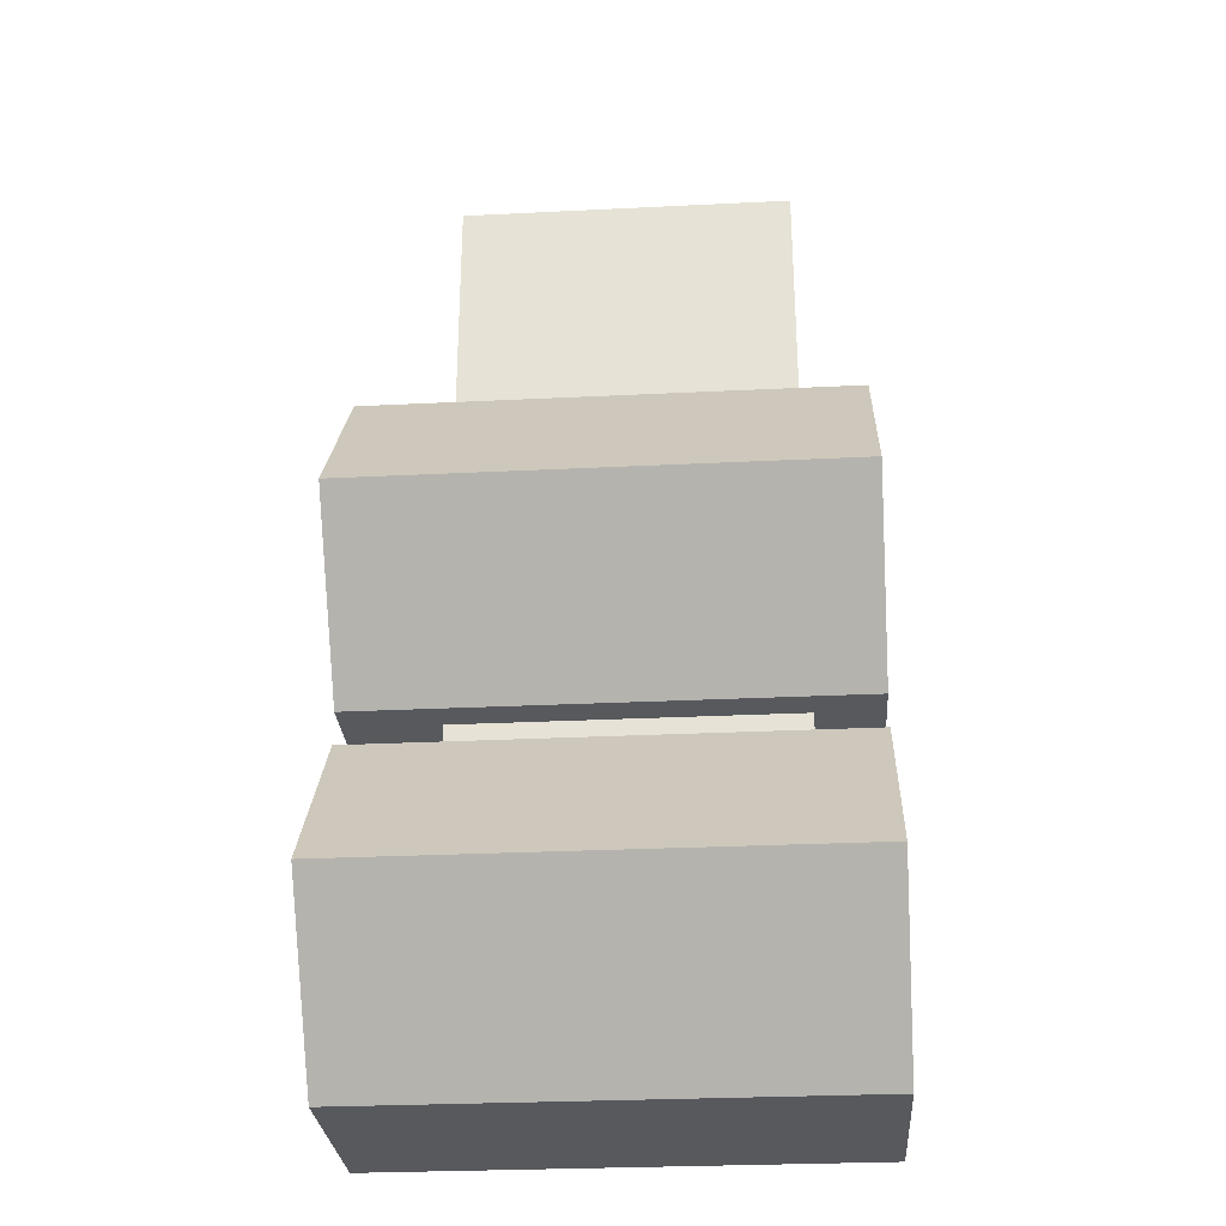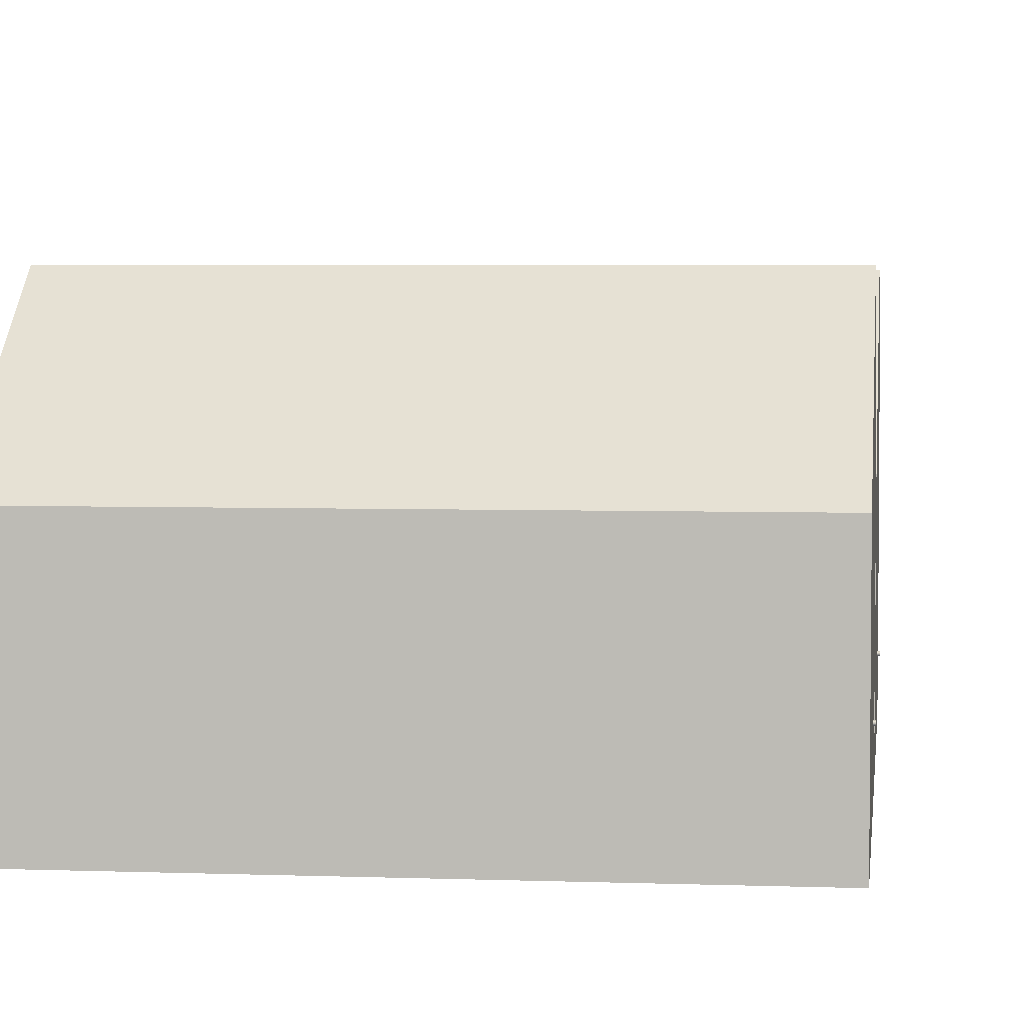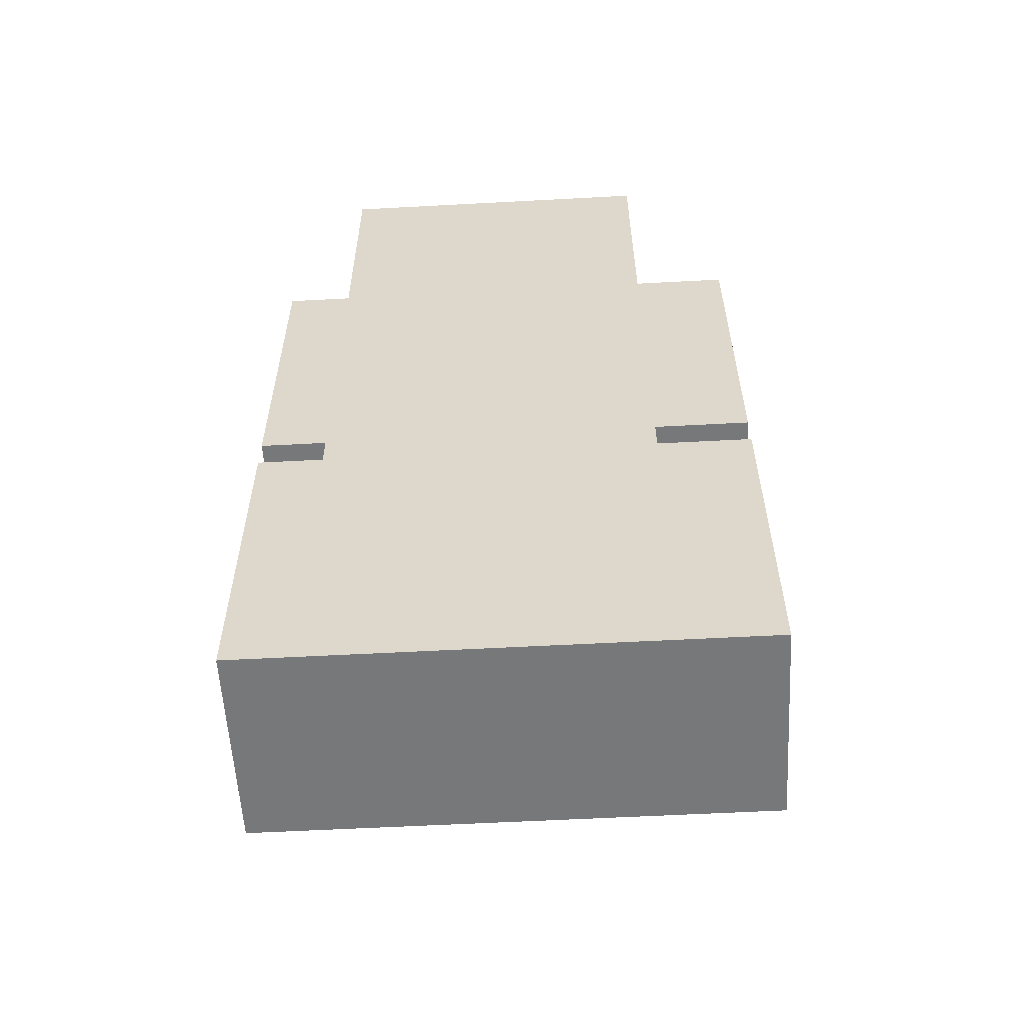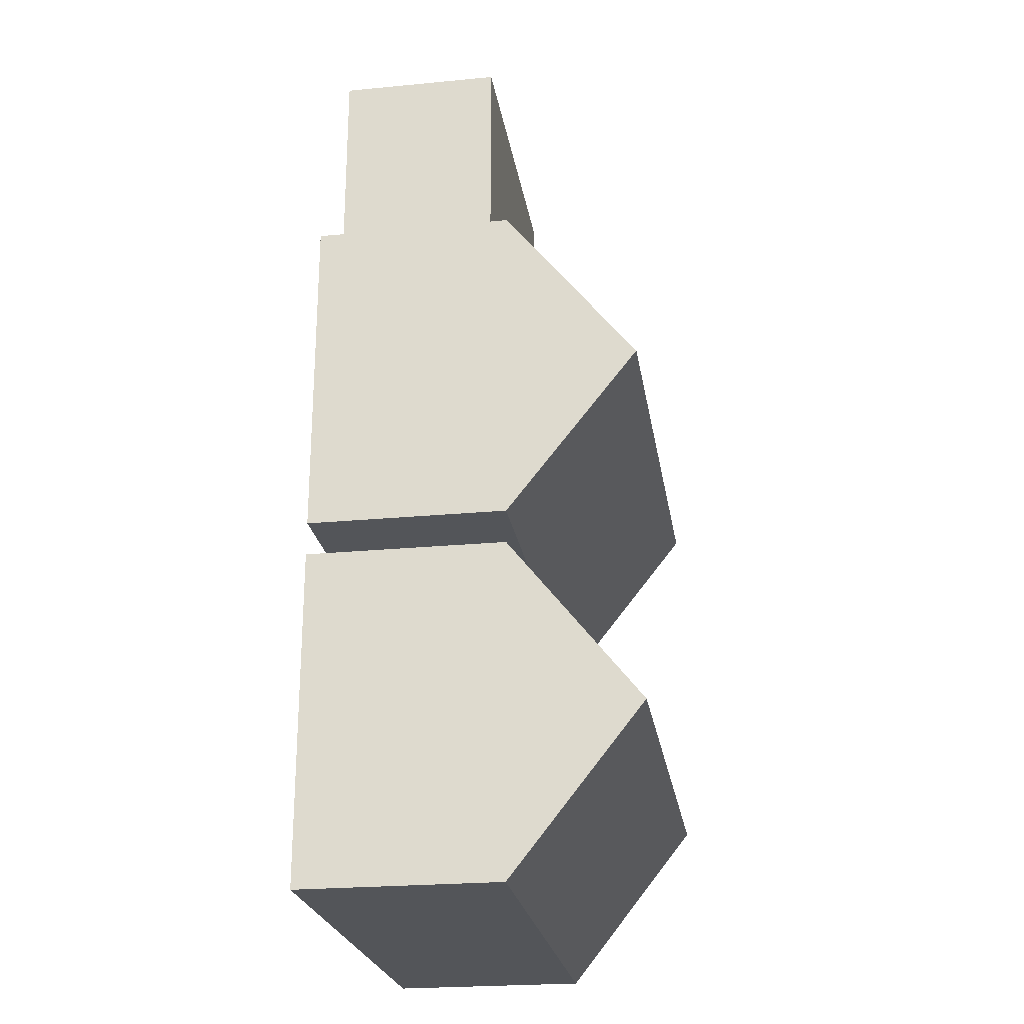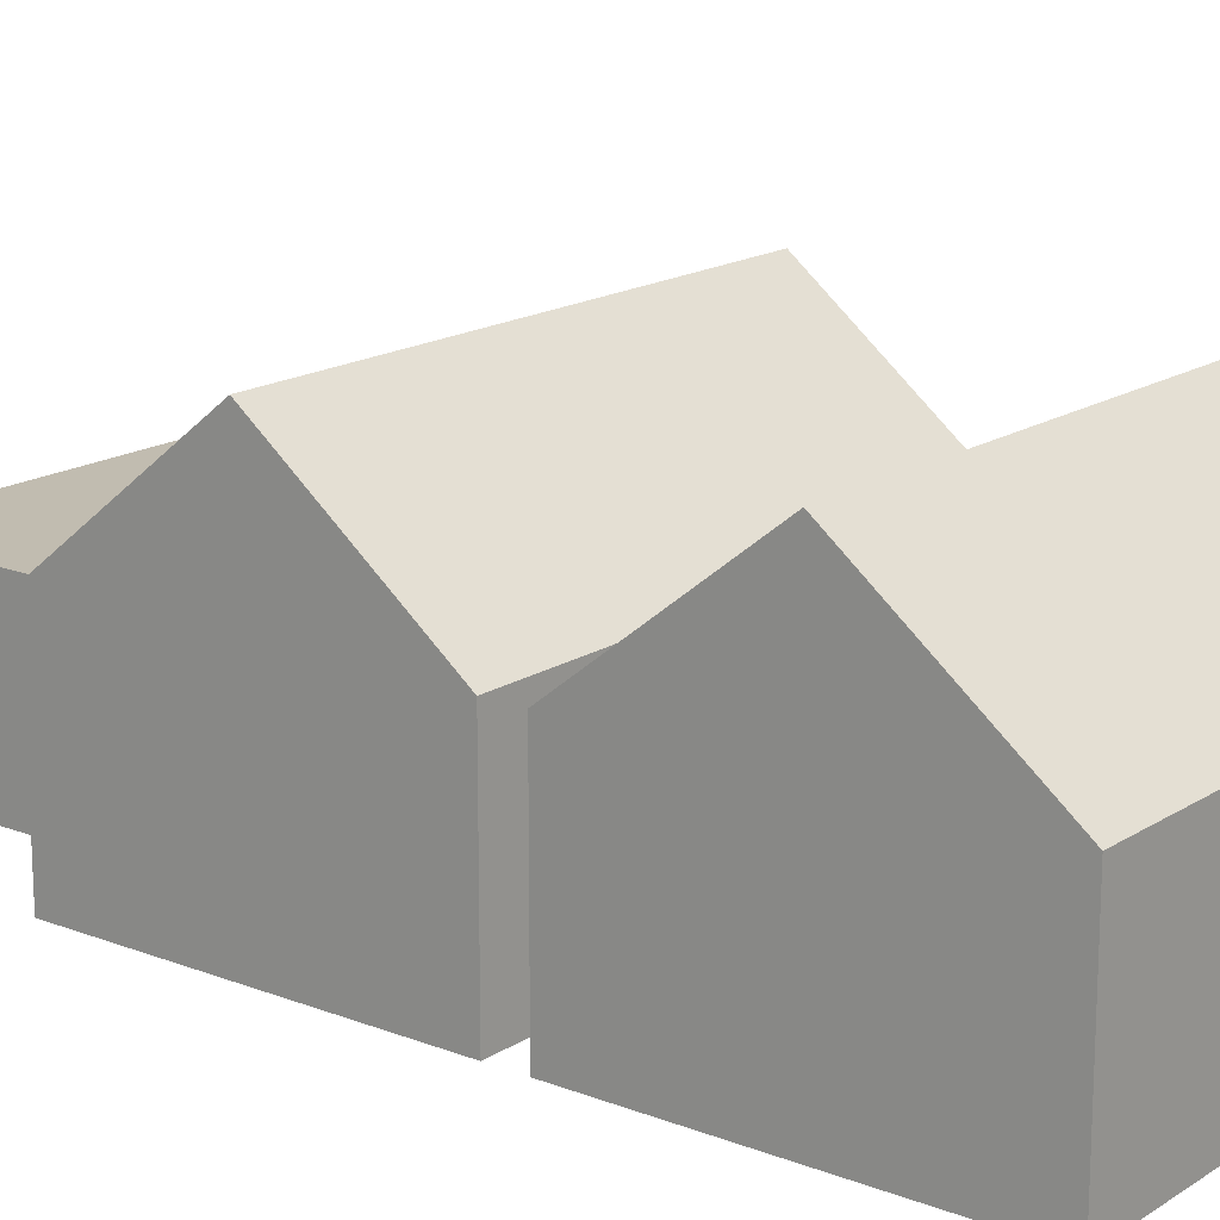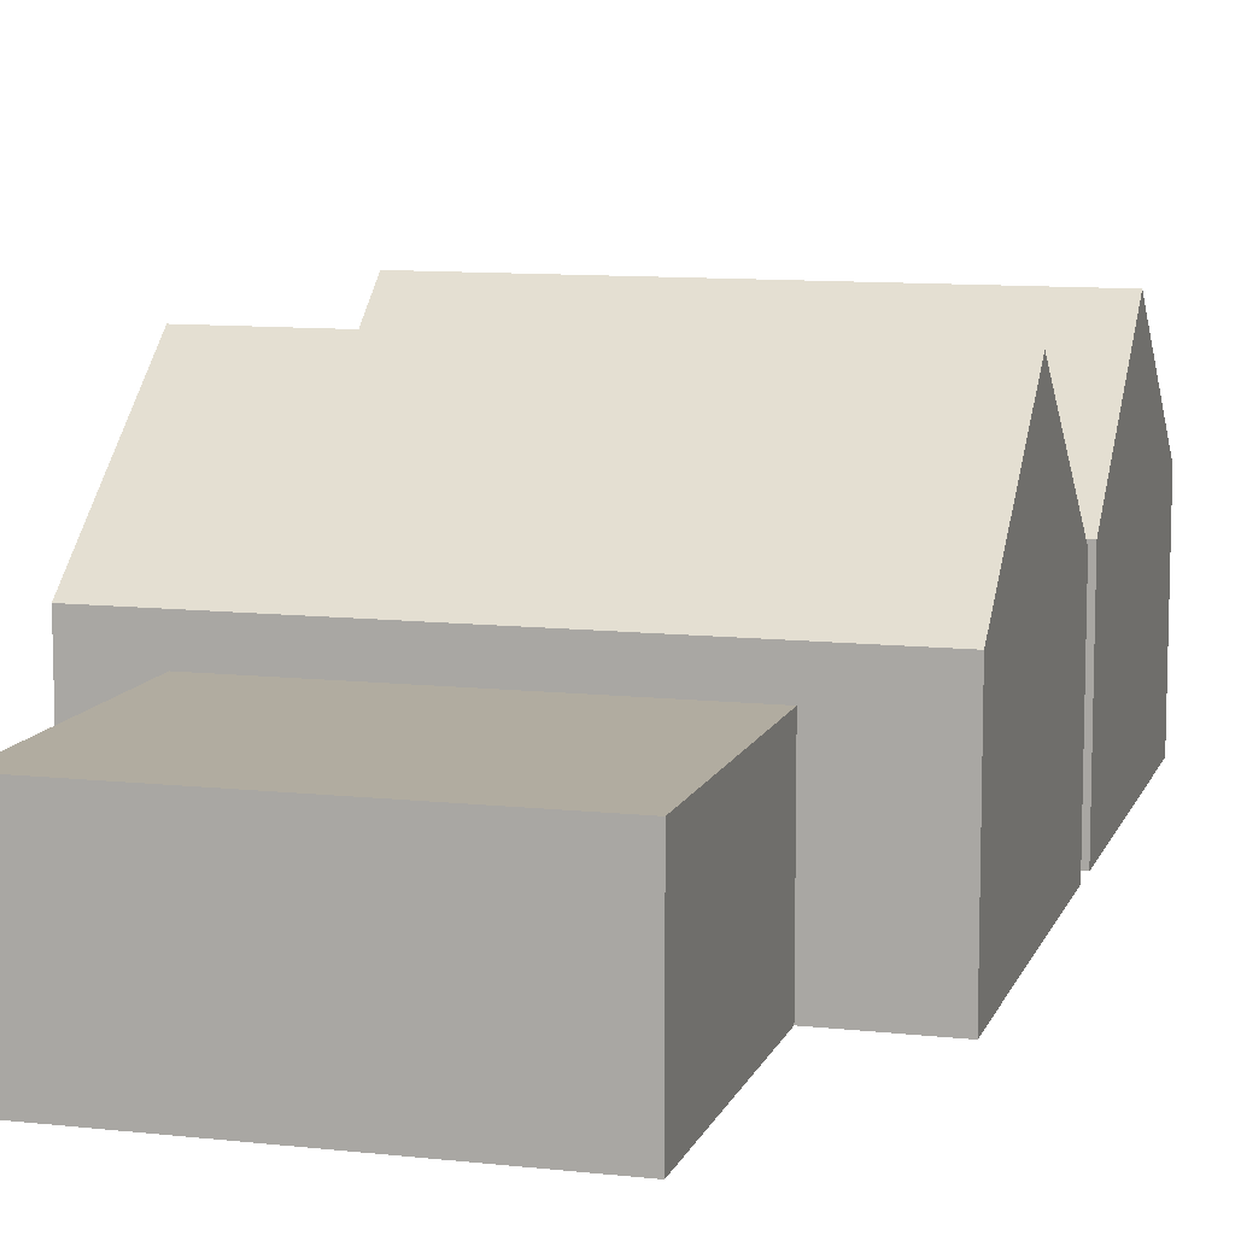
<metadata>
{"format":"obj","ext":"obj","renderer":"f3d","projection":"perspective","resolution":1024,"background":"white","views":[{"elev":-29.0,"azim":4.2,"up":"+Y"},{"elev":3.9,"azim":6.9,"up":"+Z"},{"elev":-57.4,"azim":-176.8,"up":"+Y"},{"elev":-24.0,"azim":-81.0,"up":"+Y"},{"elev":16.6,"azim":-51.9,"up":"+Z"},{"elev":10.1,"azim":-164.3,"up":"+Z"}]}
</metadata>
<code>
g Body57
v 80.2 -315 0
v 80.2 -315 50
v 80.2 -325 50
v 80.2 -325 0
v -21.55 -315 50
v -21.55 -325 50
v -21.55 -315 0
v -21.55 -325 0
v 100.6 -369.1 18.96
v 100.6 -369 19.05
v 100.6 -369 19.13
v 100.6 -369 19.21
v 100.6 -368.9 19.28
v 100.6 -368.9 19.34
v 100.6 -368.8 19.39
v 100.6 -368.7 19.43
v 100.6 -368.6 19.45
v 100.6 -368.6 19.46
v 100.6 -368.5 19.45
v 100.6 -368.4 19.43
v 100.6 -368.3 19.39
v 100.6 -368.2 19.34
v 100.6 -368.2 19.28
v 100.6 -368.1 19.21
v 100.6 -368.1 19.13
v 100.6 -368.1 19.05
v 100.6 -368.1 18.96
v 100.6 -368.1 18.87
v 100.6 -368.1 18.79
v 100.6 -368.1 18.71
v 100.6 -368.2 18.64
v 100.6 -368.2 18.58
v 100.6 -368.3 18.53
v 100.6 -368.4 18.49
v 100.6 -368.5 18.47
v 100.6 -368.6 18.46
v 100.6 -368.6 18.47
v 100.6 -368.7 18.49
v 100.6 -368.8 18.53
v 100.6 -368.9 18.58
v 100.6 -368.9 18.64
v 100.6 -369 18.71
v 100.6 -369 18.79
v 100.6 -369 18.87
v 100 -369.1 18.96
v 100 -369 18.87
v 100 -369 18.79
v 100 -369 18.71
v 100 -368.9 18.64
v 100 -368.9 18.58
v 100 -368.8 18.53
v 100 -368.7 18.49
v 100 -368.6 18.47
v 100 -368.6 18.46
v 100 -368.5 18.47
v 100 -368.4 18.49
v 100 -368.3 18.53
v 100 -368.2 18.58
v 100 -368.2 18.64
v 100 -368.1 18.71
v 100 -368.1 18.79
v 100 -368.1 18.87
v 100 -368.1 18.96
v 100 -368.1 19.05
v 100 -368.1 19.13
v 100 -368.1 19.21
v 100 -368.2 19.28
v 100 -368.2 19.34
v 100 -368.3 19.39
v 100 -368.4 19.43
v 100 -368.5 19.45
v 100 -368.6 19.46
v 100 -368.6 19.45
v 100 -368.7 19.43
v 100 -368.8 19.39
v 100 -368.9 19.34
v 100 -368.9 19.28
v 100 -369 19.21
v 100 -369 19.13
v 100 -369 19.05
v 100 -375 99.65
v 100 -325 60
v -50 -325 60
v -50 -375 99.65
v 100 -425 60
v -50 -425 60
v 100 -425 0
v 100 -325 0
v -50 -425 0
v -50 -325 0
v -50 -315 0
v -50 -215 0
v -21.55 -215 0
v -21.55 -138.3 0
v 80.2 -138.3 0
v 80.2 -215 0
v 100 -215 0
v 100 -315 0
v 100.6 -259.1 18.96
v 100.6 -259 19.05
v 100.6 -259 19.13
v 100.6 -259 19.21
v 100.6 -258.9 19.28
v 100.6 -258.9 19.34
v 100.6 -258.8 19.39
v 100.6 -258.7 19.43
v 100.6 -258.6 19.45
v 100.6 -258.6 19.46
v 100.6 -258.5 19.45
v 100.6 -258.4 19.43
v 100.6 -258.3 19.39
v 100.6 -258.2 19.34
v 100.6 -258.2 19.28
v 100.6 -258.1 19.21
v 100.6 -258.1 19.13
v 100.6 -258.1 19.05
v 100.6 -258.1 18.96
v 100.6 -258.1 18.87
v 100.6 -258.1 18.79
v 100.6 -258.1 18.71
v 100.6 -258.2 18.64
v 100.6 -258.2 18.58
v 100.6 -258.3 18.53
v 100.6 -258.4 18.49
v 100.6 -258.5 18.47
v 100.6 -258.6 18.46
v 100.6 -258.6 18.47
v 100.6 -258.7 18.49
v 100.6 -258.8 18.53
v 100.6 -258.9 18.58
v 100.6 -258.9 18.64
v 100.6 -259 18.71
v 100.6 -259 18.79
v 100.6 -259 18.87
v 100 -259.1 18.96
v 100 -259 18.87
v 100 -259 18.79
v 100 -259 18.71
v 100 -258.9 18.64
v 100 -258.9 18.58
v 100 -258.8 18.53
v 100 -258.7 18.49
v 100 -258.6 18.47
v 100 -258.6 18.46
v 100 -258.5 18.47
v 100 -258.4 18.49
v 100 -258.3 18.53
v 100 -258.2 18.58
v 100 -258.2 18.64
v 100 -258.1 18.71
v 100 -258.1 18.79
v 100 -258.1 18.87
v 100 -258.1 18.96
v 100 -258.1 19.05
v 100 -258.1 19.13
v 100 -258.1 19.21
v 100 -258.2 19.28
v 100 -258.2 19.34
v 100 -258.3 19.39
v 100 -258.4 19.43
v 100 -258.5 19.45
v 100 -258.6 19.46
v 100 -258.6 19.45
v 100 -258.7 19.43
v 100 -258.8 19.39
v 100 -258.9 19.34
v 100 -258.9 19.28
v 100 -259 19.21
v 100 -259 19.13
v 100 -259 19.05
v 100 -265 99.65
v 100 -215 60
v -50 -215 60
v -50 -265 99.65
v 100 -315 60
v -50 -315 60
v -21.55 -138.3 50
v 80.2 -138.3 50
v 80.2 -215 50
v -21.55 -215 50
f 2 3 1
f 1 3 4
f 2 5 3
f 3 5 6
f 7 8 5
f 5 8 6
f 10 80 9
f 9 80 45
f 9 45 44
f 44 45 46
f 44 46 43
f 43 46 47
f 43 47 42
f 42 47 48
f 42 48 41
f 41 48 49
f 41 49 40
f 40 49 50
f 40 50 39
f 39 50 51
f 39 51 38
f 38 51 52
f 38 52 37
f 37 52 53
f 37 53 36
f 36 53 54
f 36 54 35
f 35 54 55
f 35 55 34
f 34 55 56
f 34 56 33
f 33 56 57
f 33 57 32
f 32 57 58
f 32 58 31
f 31 58 59
f 31 59 30
f 30 59 60
f 30 60 29
f 29 60 61
f 29 61 28
f 28 61 62
f 28 62 27
f 27 62 63
f 27 63 26
f 26 63 64
f 26 64 25
f 25 64 65
f 25 65 24
f 24 65 66
f 24 66 23
f 23 66 67
f 23 67 22
f 22 67 68
f 22 68 21
f 21 68 69
f 21 69 20
f 20 69 70
f 20 70 19
f 19 70 71
f 19 71 18
f 18 71 72
f 18 72 17
f 17 72 73
f 17 73 16
f 16 73 74
f 16 74 15
f 15 74 75
f 15 75 14
f 14 75 76
f 14 76 13
f 13 76 77
f 13 77 12
f 12 77 78
f 12 78 11
f 11 78 79
f 11 79 10
f 10 79 80
f 44 28 9
f 9 28 27
f 9 27 10
f 10 27 26
f 10 26 11
f 11 26 25
f 11 25 12
f 12 25 24
f 12 24 13
f 13 24 23
f 13 23 14
f 14 23 22
f 14 22 15
f 15 22 21
f 15 21 16
f 16 21 20
f 16 20 17
f 17 20 19
f 17 19 18
f 28 44 29
f 29 44 43
f 29 43 30
f 30 43 42
f 30 42 31
f 31 42 41
f 31 41 32
f 32 41 40
f 32 40 33
f 33 40 39
f 33 39 34
f 34 39 38
f 34 38 35
f 35 38 37
f 35 37 36
f 81 82 84
f 84 82 83
f 85 81 86
f 86 81 84
f 46 45 87
f 87 45 80
f 87 80 79
f 87 79 85
f 85 79 78
f 85 78 77
f 77 76 85
f 85 76 75
f 85 75 74
f 85 74 81
f 81 74 73
f 81 73 72
f 81 72 82
f 82 72 71
f 82 71 70
f 70 69 82
f 82 69 68
f 82 68 67
f 67 66 82
f 82 66 65
f 82 65 88
f 88 65 64
f 88 64 63
f 63 62 88
f 88 62 61
f 88 61 60
f 60 59 88
f 88 59 58
f 88 58 57
f 57 56 88
f 88 56 55
f 88 55 54
f 88 54 87
f 87 54 53
f 87 53 52
f 52 51 87
f 87 51 50
f 87 50 49
f 49 48 87
f 87 48 47
f 87 47 46
f 89 87 86
f 86 87 85
f 90 89 83
f 83 89 86
f 83 86 84
f 8 90 6
f 6 90 83
f 6 83 82
f 6 82 3
f 3 82 88
f 3 88 4
f 91 93 7
f 7 93 96
f 7 96 1
f 1 96 97
f 1 97 98
f 91 92 93
f 94 95 93
f 93 95 96
f 7 1 8
f 8 1 4
f 8 4 87
f 87 4 88
f 87 89 8
f 8 89 90
f 100 170 99
f 99 170 135
f 99 135 134
f 134 135 136
f 134 136 133
f 133 136 137
f 133 137 132
f 132 137 138
f 132 138 131
f 131 138 139
f 131 139 130
f 130 139 140
f 130 140 129
f 129 140 141
f 129 141 128
f 128 141 142
f 128 142 127
f 127 142 143
f 127 143 126
f 126 143 144
f 126 144 125
f 125 144 145
f 125 145 124
f 124 145 146
f 124 146 123
f 123 146 147
f 123 147 122
f 122 147 148
f 122 148 121
f 121 148 149
f 121 149 120
f 120 149 150
f 120 150 119
f 119 150 151
f 119 151 118
f 118 151 152
f 118 152 117
f 117 152 153
f 117 153 116
f 116 153 154
f 116 154 115
f 115 154 155
f 115 155 114
f 114 155 156
f 114 156 113
f 113 156 157
f 113 157 112
f 112 157 158
f 112 158 111
f 111 158 159
f 111 159 110
f 110 159 160
f 110 160 109
f 109 160 161
f 109 161 108
f 108 161 162
f 108 162 107
f 107 162 163
f 107 163 106
f 106 163 164
f 106 164 105
f 105 164 165
f 105 165 104
f 104 165 166
f 104 166 103
f 103 166 167
f 103 167 102
f 102 167 168
f 102 168 101
f 101 168 169
f 101 169 100
f 100 169 170
f 134 118 99
f 99 118 117
f 99 117 100
f 100 117 116
f 100 116 101
f 101 116 115
f 101 115 102
f 102 115 114
f 102 114 103
f 103 114 113
f 103 113 104
f 104 113 112
f 104 112 105
f 105 112 111
f 105 111 106
f 106 111 110
f 106 110 107
f 107 110 109
f 107 109 108
f 118 134 119
f 119 134 133
f 119 133 120
f 120 133 132
f 120 132 121
f 121 132 131
f 121 131 122
f 122 131 130
f 122 130 123
f 123 130 129
f 123 129 124
f 124 129 128
f 124 128 125
f 125 128 127
f 125 127 126
f 171 172 174
f 174 172 173
f 175 171 176
f 176 171 174
f 95 94 178
f 178 94 177
f 96 95 179
f 179 95 178
f 94 93 177
f 177 93 180
f 180 179 177
f 177 179 178
f 136 135 98
f 98 135 170
f 98 170 169
f 98 169 175
f 175 169 168
f 175 168 167
f 167 166 175
f 175 166 165
f 175 165 164
f 175 164 171
f 171 164 163
f 171 163 162
f 171 162 172
f 172 162 161
f 172 161 160
f 160 159 172
f 172 159 158
f 172 158 157
f 157 156 172
f 172 156 155
f 172 155 97
f 97 155 154
f 97 154 153
f 153 152 97
f 97 152 151
f 97 151 150
f 150 149 97
f 97 149 148
f 97 148 147
f 147 146 97
f 97 146 145
f 97 145 144
f 97 144 98
f 98 144 143
f 98 143 142
f 142 141 98
f 98 141 140
f 98 140 139
f 139 138 98
f 98 138 137
f 98 137 136
f 1 98 2
f 2 98 175
f 2 175 5
f 5 175 176
f 5 176 91
f 91 7 5
f 92 91 173
f 173 91 176
f 173 176 174
f 93 92 180
f 180 92 173
f 180 173 172
f 180 172 179
f 179 172 97
f 179 97 96

</code>
